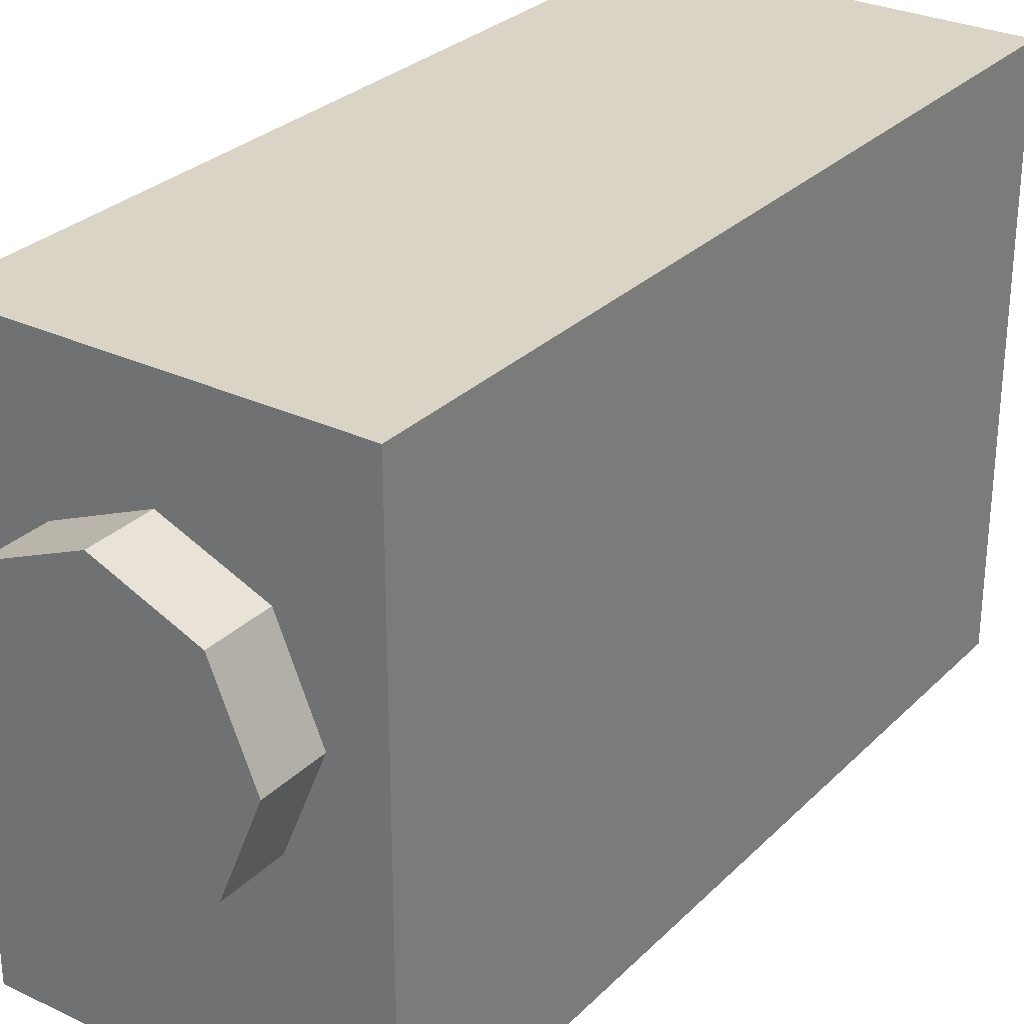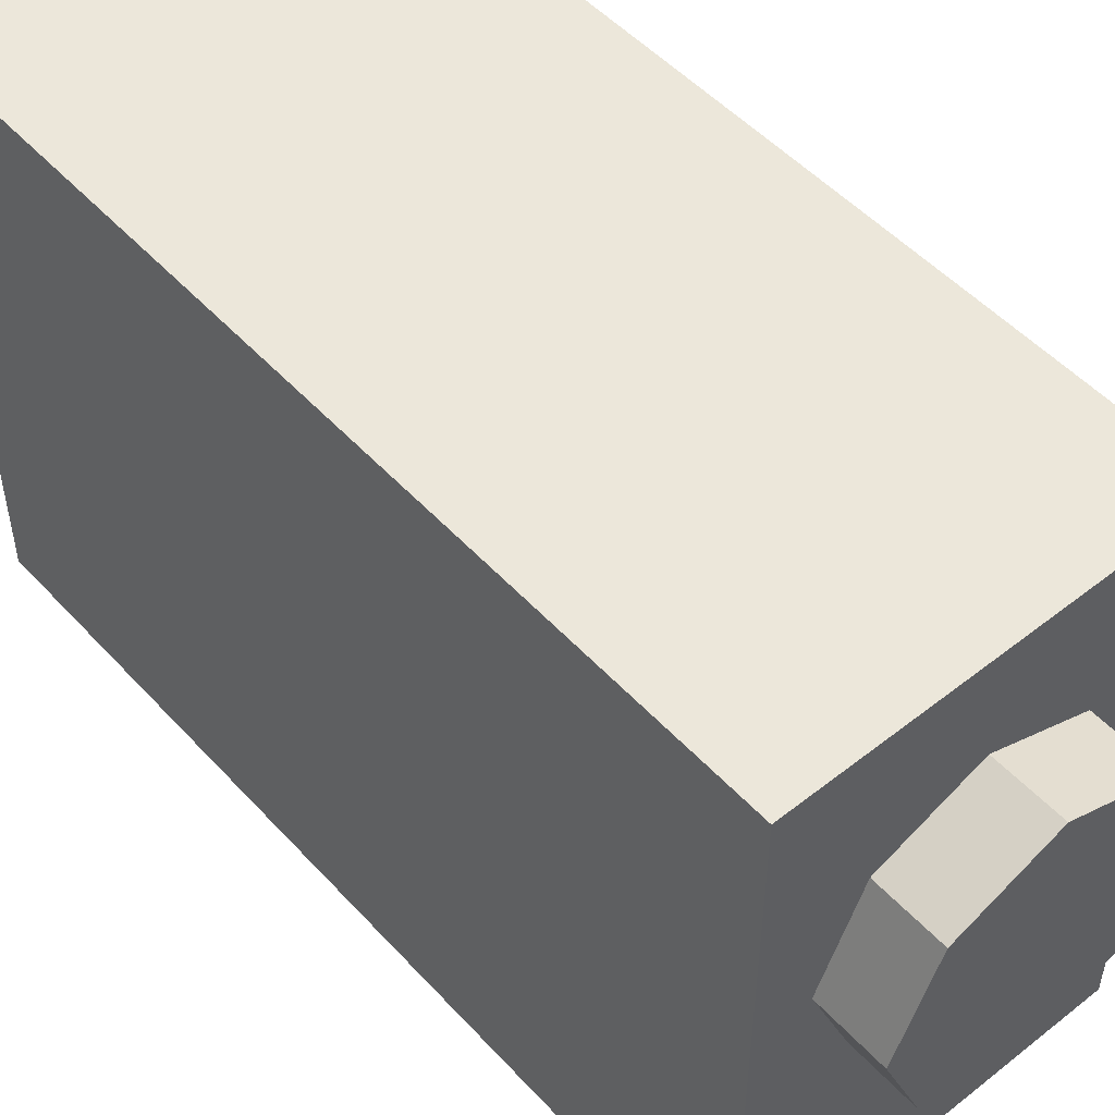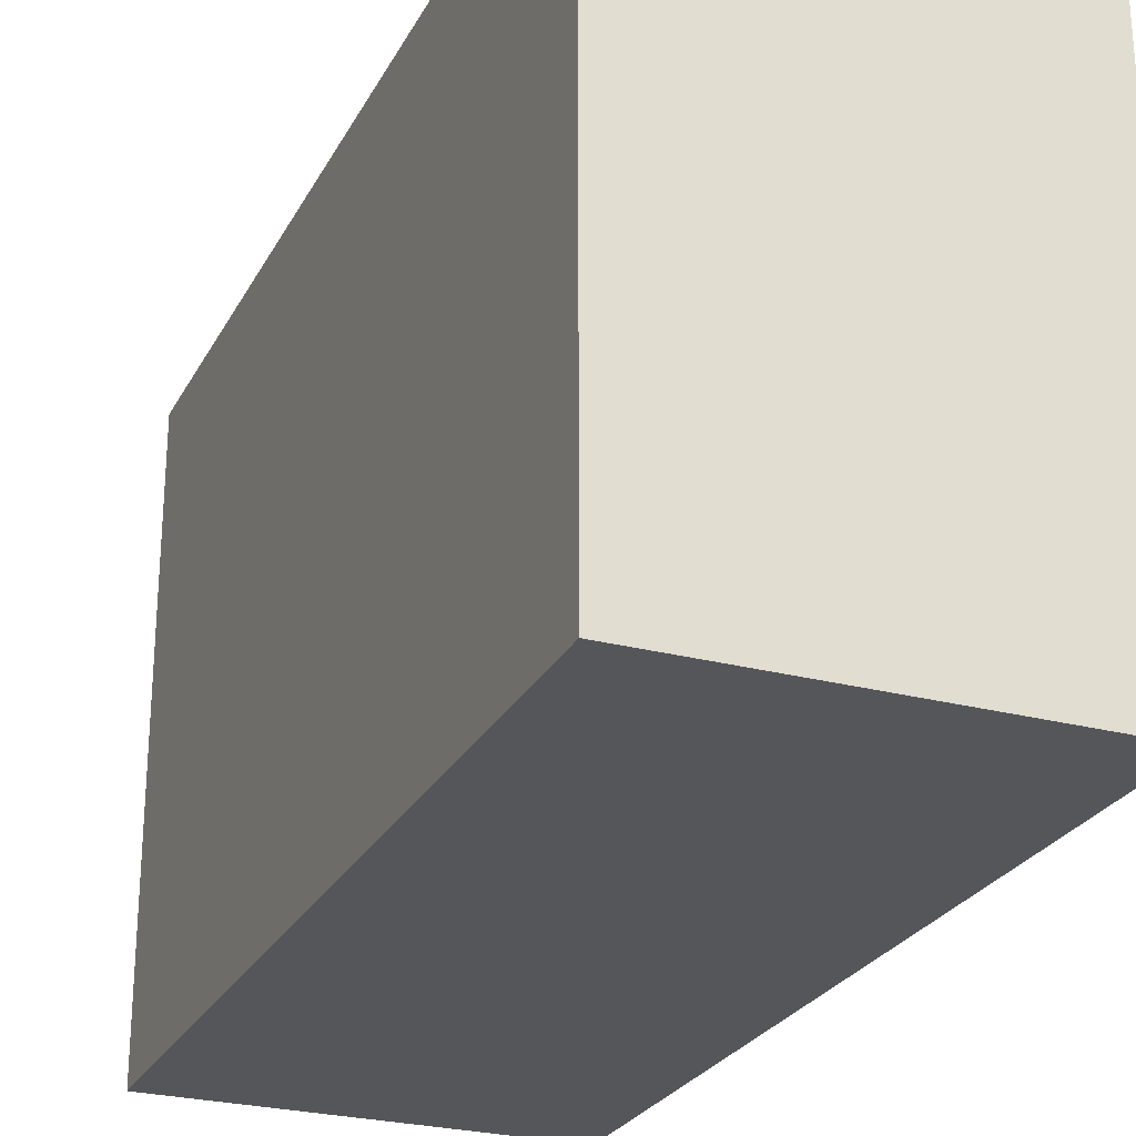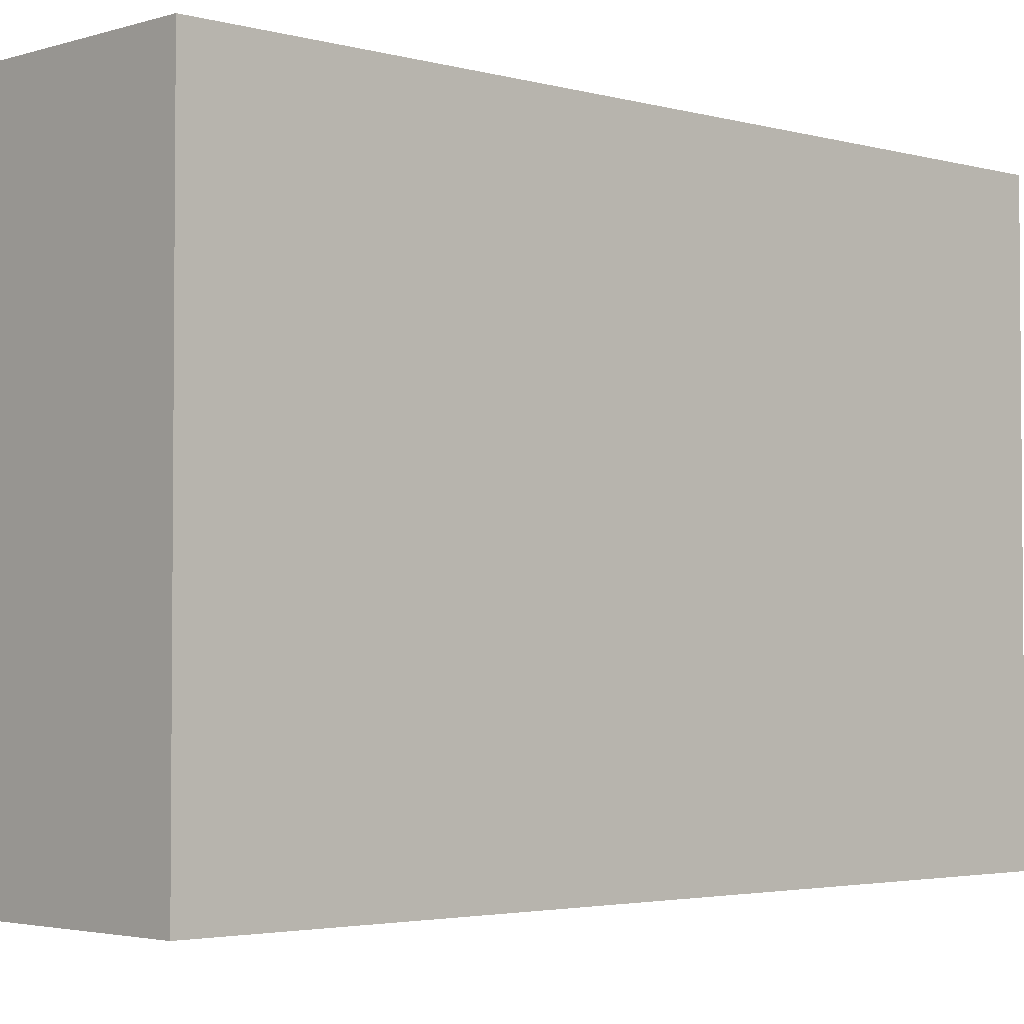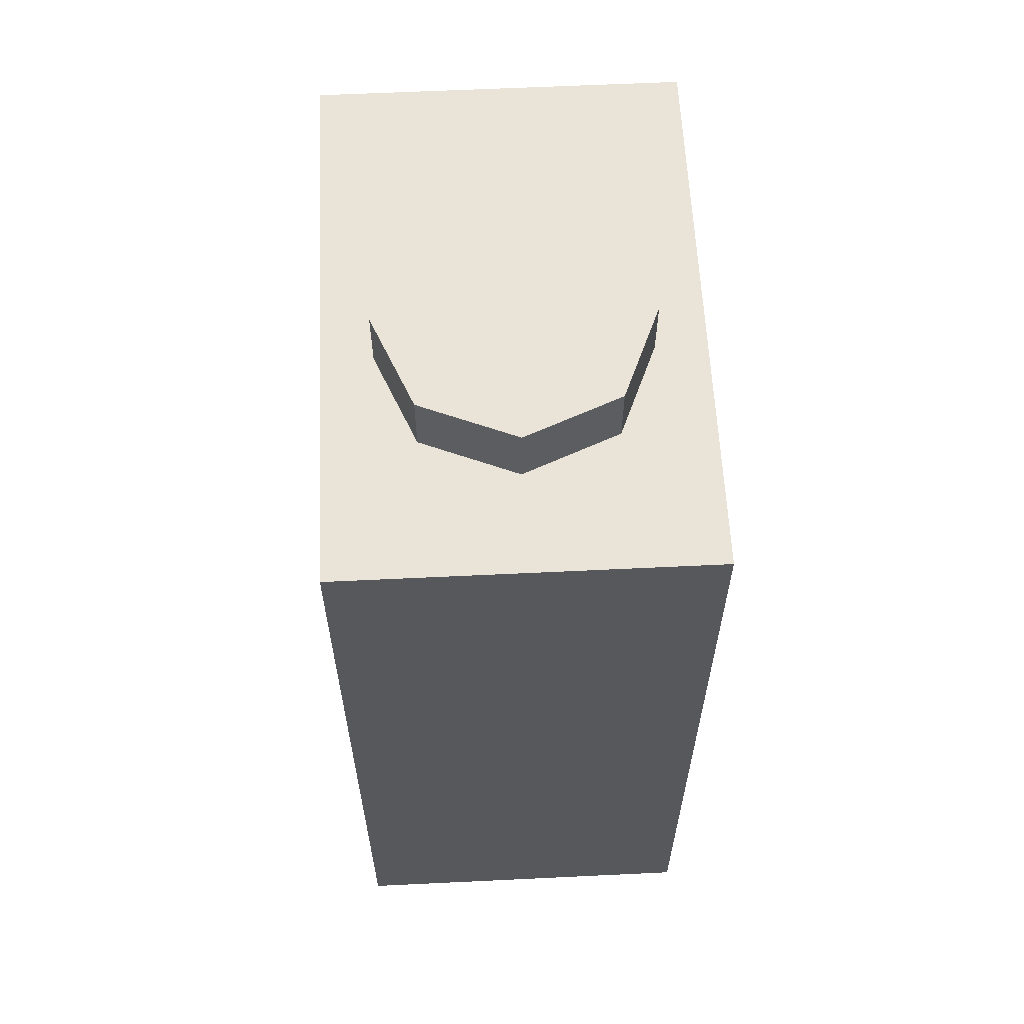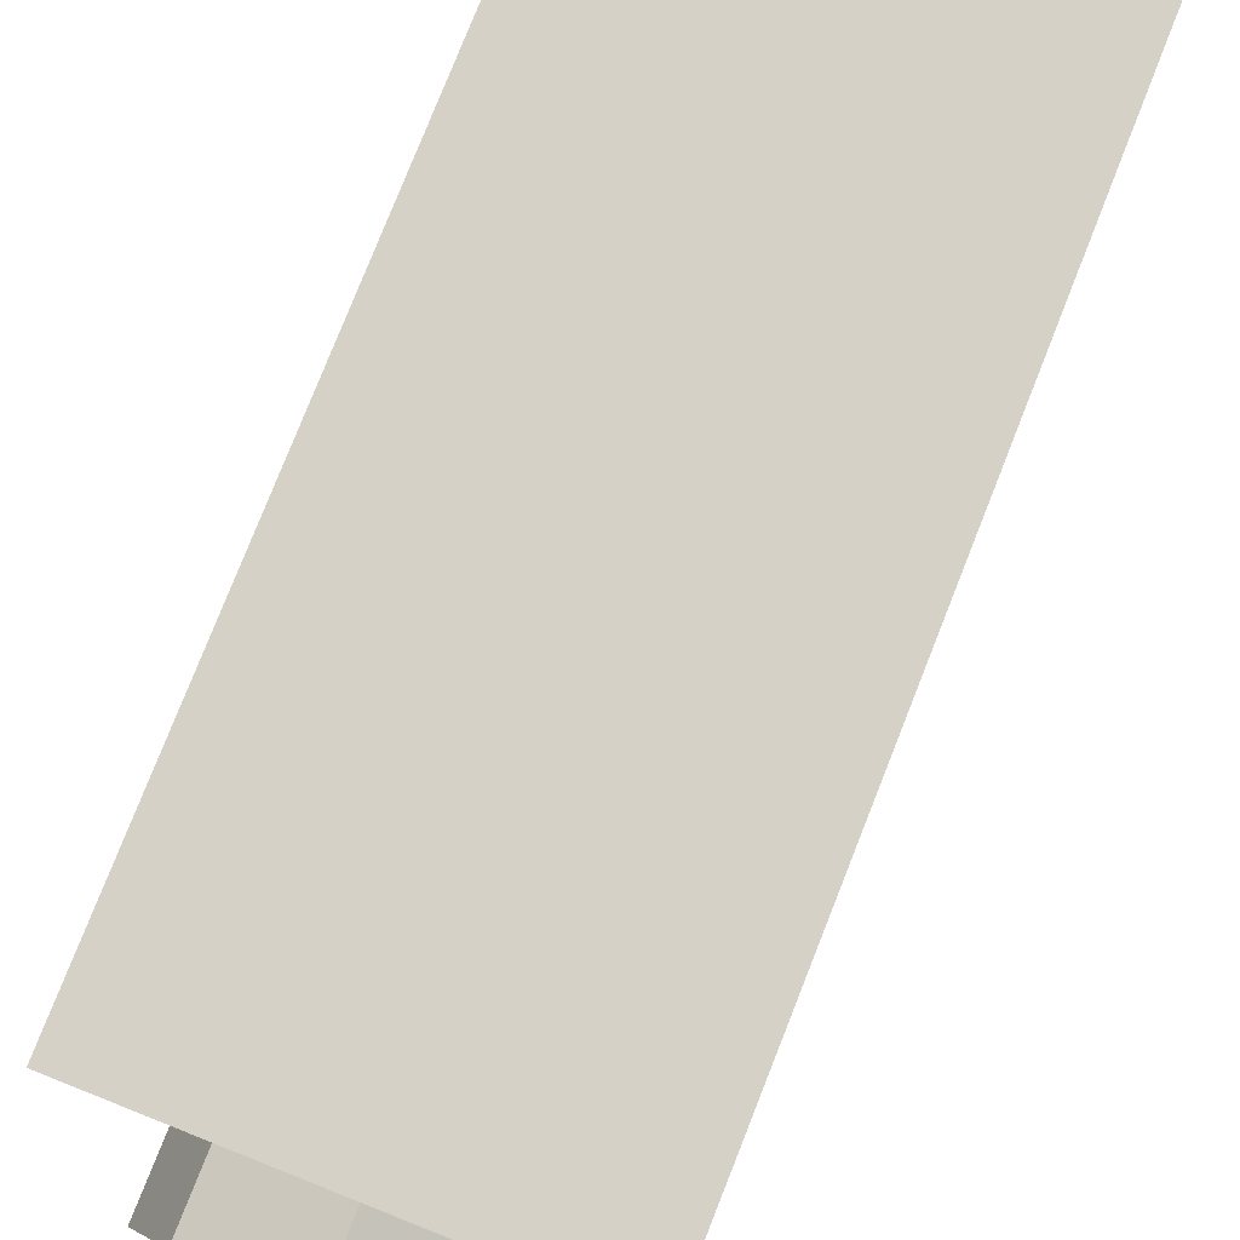
<metadata>
{"format":"obj","ext":"obj","renderer":"f3d","projection":"perspective","resolution":1024,"background":"white","views":[{"elev":28.9,"azim":35.2,"up":"+Y"},{"elev":50.7,"azim":-40.7,"up":"+Y"},{"elev":-26.1,"azim":157.4,"up":"+Y"},{"elev":-3.0,"azim":-133.5,"up":"+Y"},{"elev":60.9,"azim":177.2,"up":"+Z"},{"elev":79.0,"azim":21.6,"up":"+Y"}]}
</metadata>
<code>
v 0.03139 -0.002092 -0.006328
v 0.03139 -0.002092 0.01425
v 0.0222 -0.02429 -0.006328
v 0.0222 -0.02429 0.01425
v -0 -0.03348 -0.006328
v -0 -0.03348 0.01425
v -0.0222 -0.02429 -0.006328
v -0.0222 -0.02429 0.01425
v -0.03139 -0.002092 -0.006328
v -0.03139 -0.002092 0.01425
v -0.0222 0.0201 -0.006328
v -0.0222 0.0201 0.01425
v -0 0.0293 -0.006328
v -0 0.0293 0.01425
v 0.0222 0.0201 -0.006328
v 0.0222 0.0201 0.01425
v -0.04335 -0.07906 -0.2009
v -0.04335 0.05319 -0.2009
v 0.04335 -0.07906 -0.2009
v 0.04335 0.05319 -0.2009
v -0.04335 -0.07906 -0.00093
v -0.04335 0.05319 -0.00093
v 0.04335 -0.07906 -0.00093
v 0.04335 0.05319 -0.00093
f 1 2 4 3
f 3 4 6 5
f 5 6 8 7
f 7 8 10 9
f 9 10 12 11
f 11 12 14 13
f 4 2 16 14 12 10 8 6
f 13 14 16 15
f 15 16 2 1
f 17 18 20 19
f 19 20 24 23
f 23 24 22 21
f 21 22 18 17
f 19 23 21 17
f 24 20 18 22

</code>
